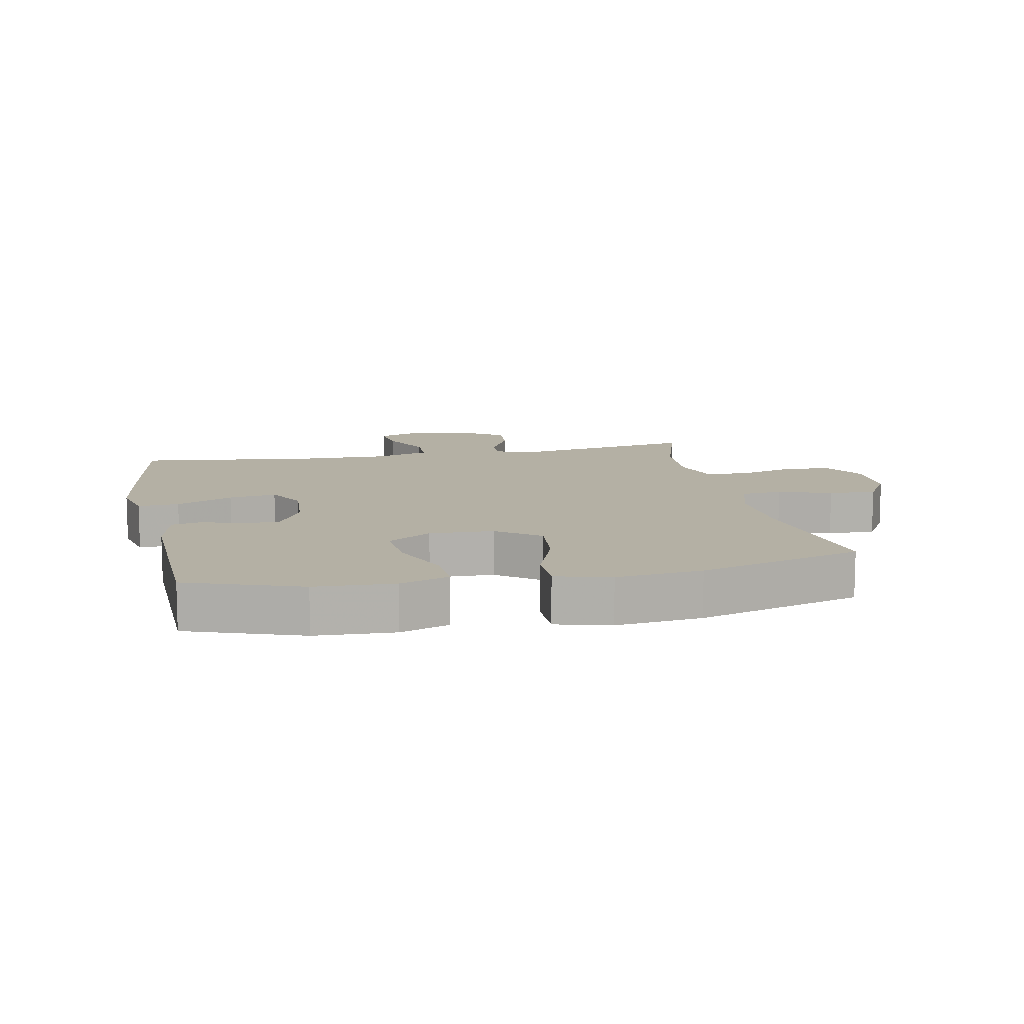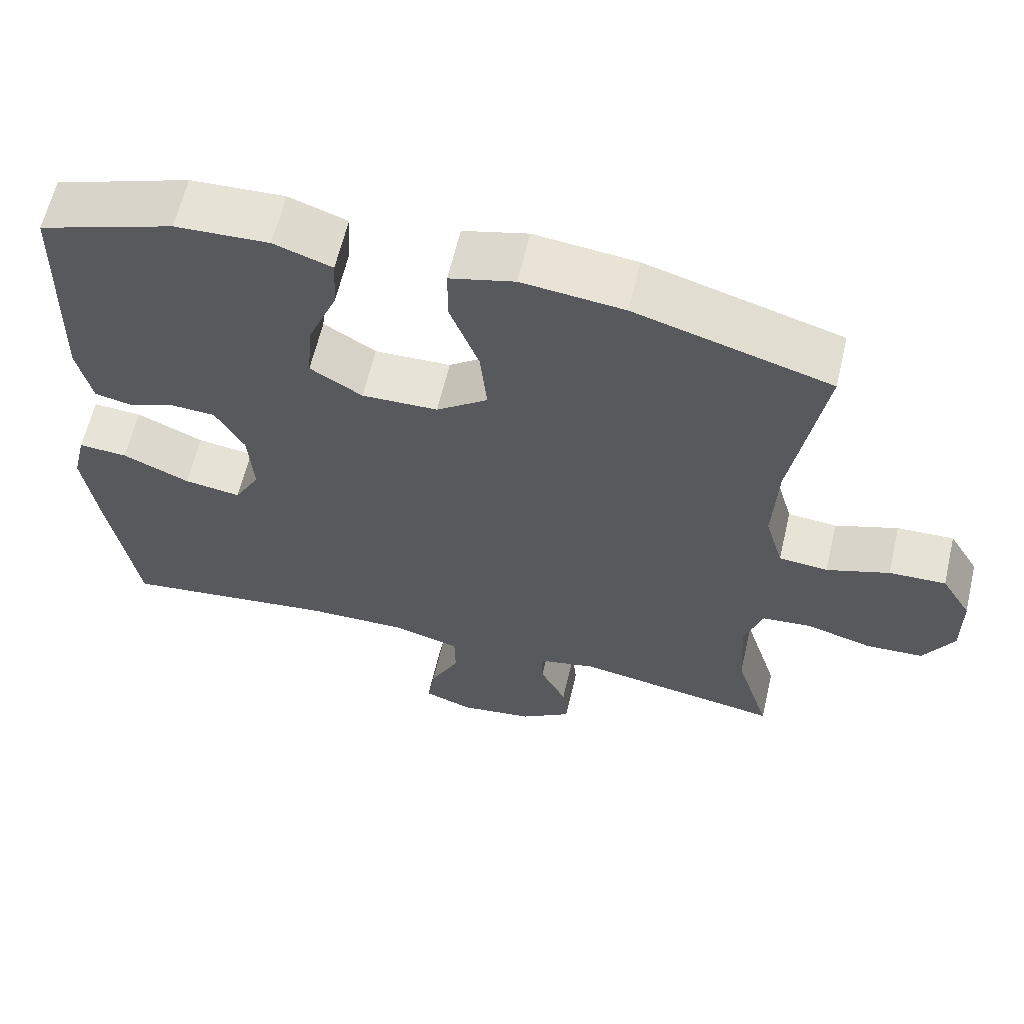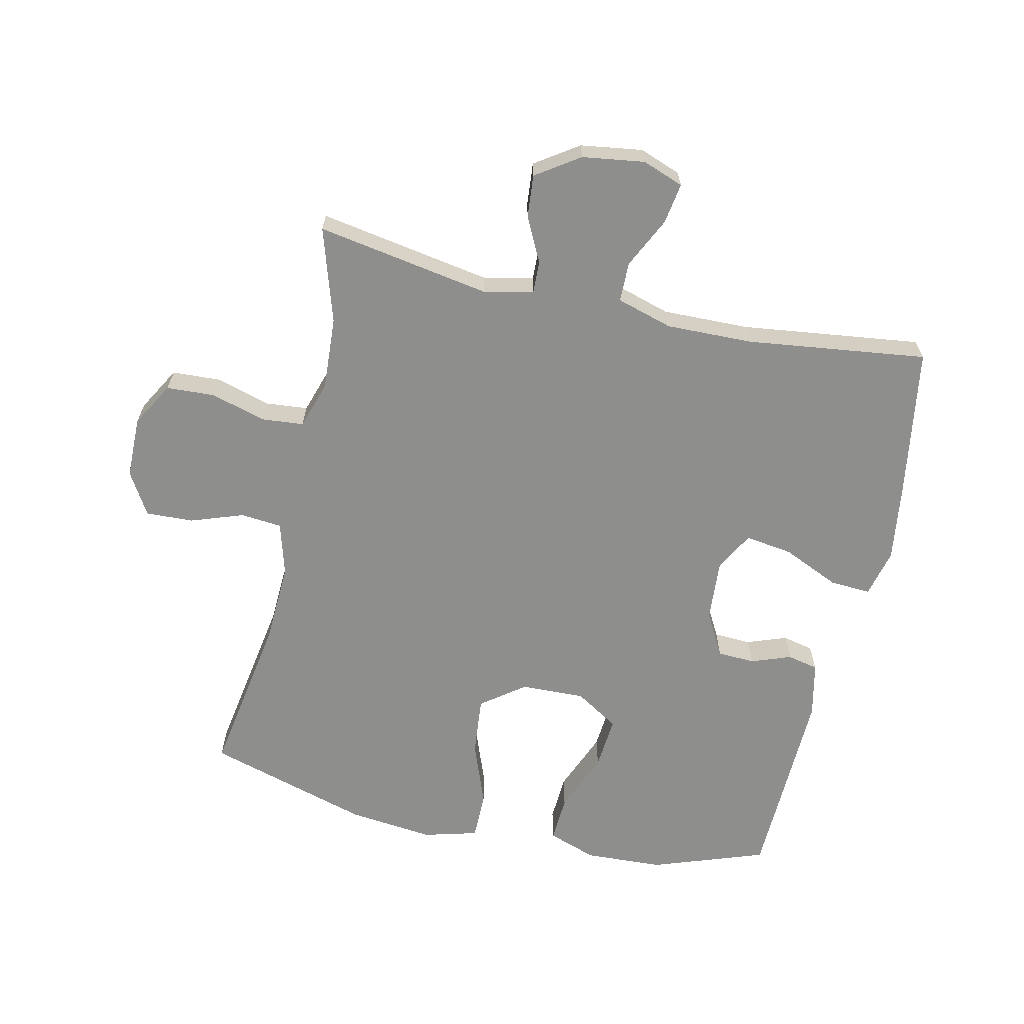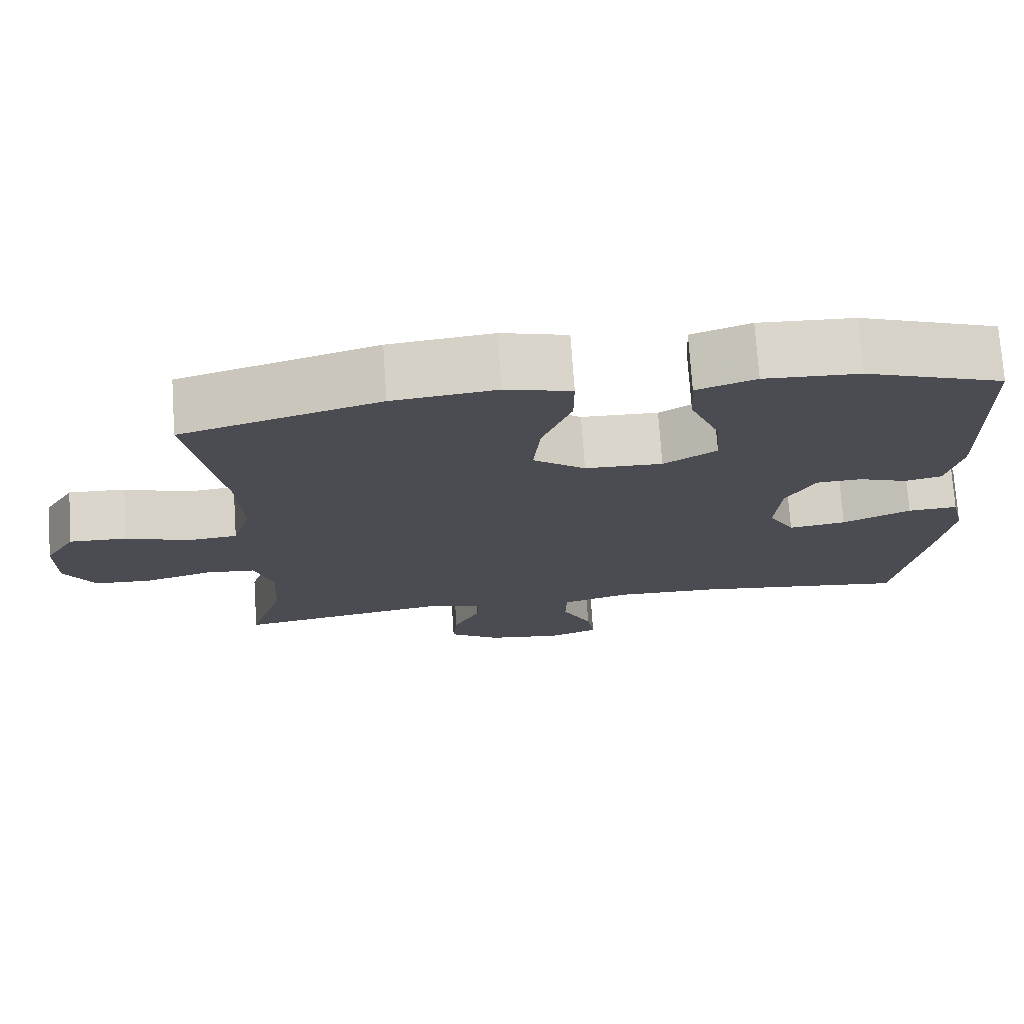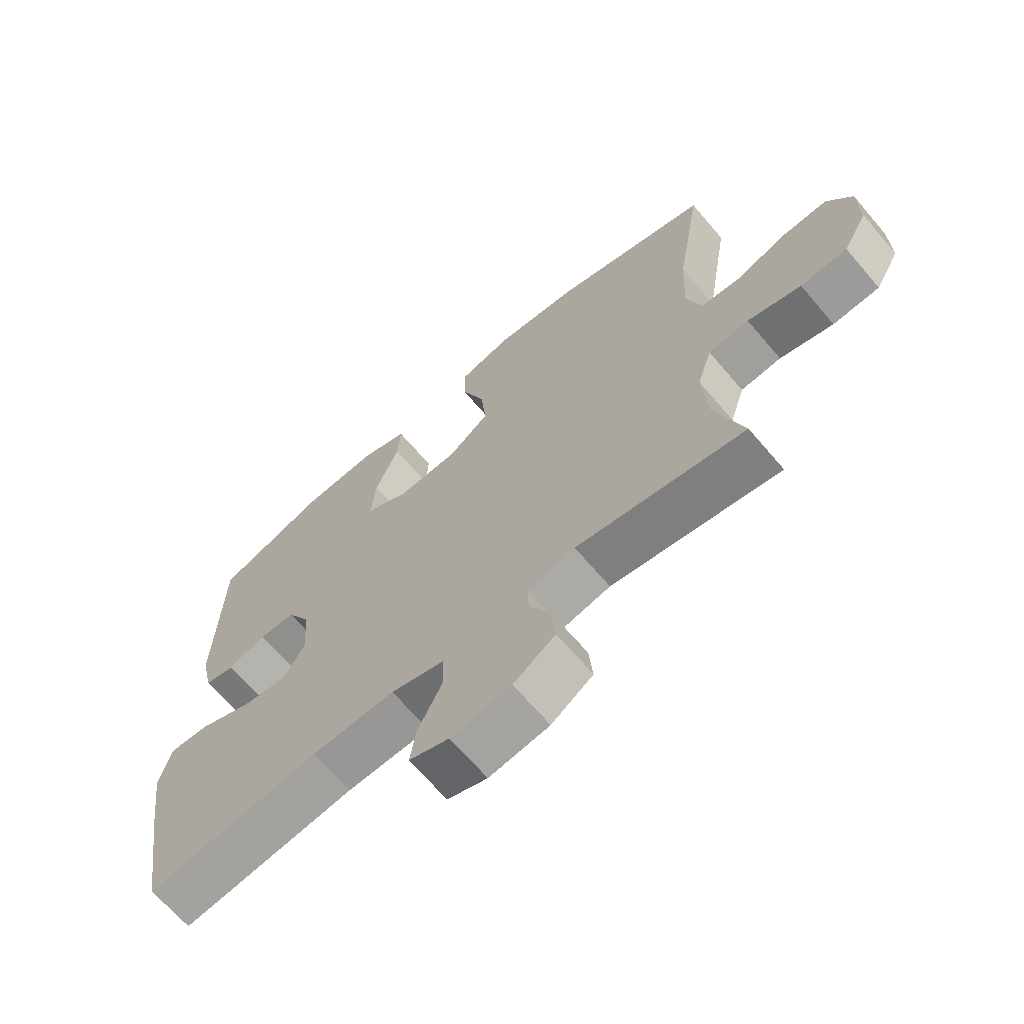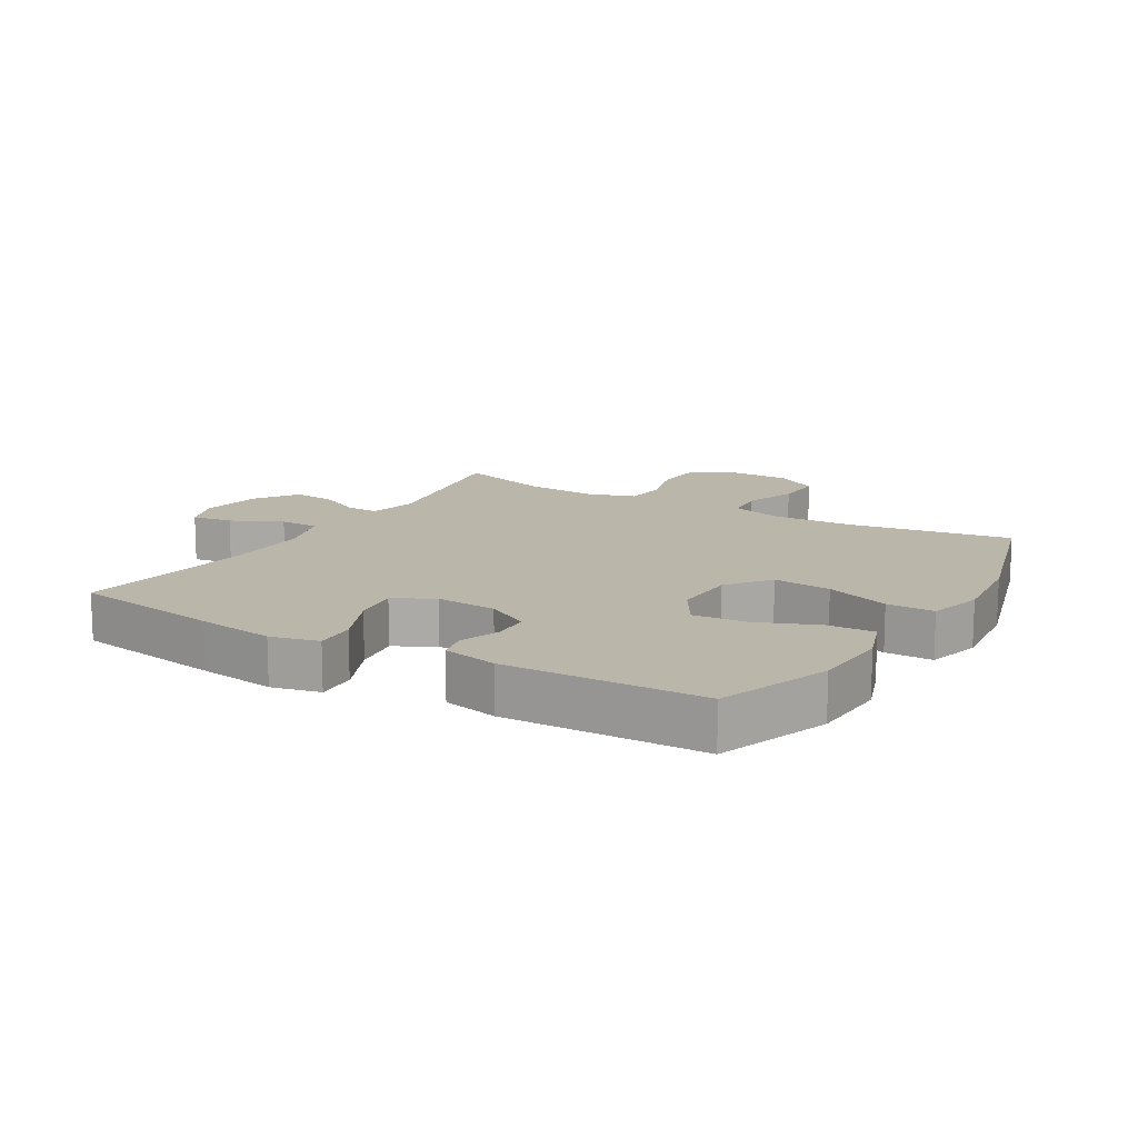
<metadata>
{"format":"obj","ext":"obj","renderer":"f3d","projection":"perspective","resolution":1024,"background":"white","views":[{"elev":11.4,"azim":-11.5,"up":"+Y"},{"elev":62.2,"azim":13.2,"up":"+Z"},{"elev":-64.9,"azim":167.4,"up":"+Y"},{"elev":74.3,"azim":176.1,"up":"+Z"},{"elev":-67.4,"azim":40.5,"up":"+Z"},{"elev":13.8,"azim":-59.1,"up":"+Y"}]}
</metadata>
<code>
v -0.5 0.07 0.5
v -0.321 0.07 0.563
v -0.197 0.07 0.569
v -0.12 0.07 0.542
v -0.124 0.07 0.468
v -0.163 0.07 0.372
v -0.17 0.07 0.288
v -0.101 0.07 0.245
v 0 0.07 0.248
v 0.068 0.07 0.299
v 0.059 0.07 0.391
v 0.021 0.07 0.493
v 0.021 0.07 0.568
v 0.107 0.07 0.591
v 0.242 0.07 0.576
v 0.5 0.07 0.5
v 0.458 0.07 0.244
v 0.452 0.07 0.116
v 0.476 0.07 0.032
v 0.541 0.07 0.026
v 0.624 0.07 0.055
v 0.699 0.07 0.058
v 0.739 0.07 -0.009
v 0.74 0.07 -0.106
v 0.7 0.07 -0.176
v 0.624 0.07 -0.18
v 0.537 0.07 -0.155
v 0.471 0.07 -0.161
v 0.447 0.07 -0.236
v 0.454 0.07 -0.351
v 0.5 0.07 -0.5
v 0.226 0.07 -0.453
v 0.148 0.07 -0.47
v 0.15 0.07 -0.521
v 0.185 0.07 -0.591
v 0.191 0.07 -0.658
v 0.123 0.07 -0.704
v 0.025 0.07 -0.718
v -0.04 0.07 -0.694
v -0.03 0.07 -0.63
v 0.009 0.07 -0.55
v 0.008 0.07 -0.487
v -0.08 0.07 -0.461
v -0.216 0.07 -0.464
v -0.5 0.07 -0.5
v -0.538 0.07 -0.263
v -0.555 0.07 -0.141
v -0.537 0.07 -0.065
v -0.472 0.07 -0.069
v -0.383 0.07 -0.109
v -0.308 0.07 -0.12
v -0.274 0.07 -0.058
v -0.281 0.07 0.039
v -0.319 0.07 0.108
v -0.378 0.07 0.111
v -0.441 0.07 0.088
v -0.49 0.07 0.099
v -0.509 0.07 0.186
v -0.5 0 0.5
v -0.321 0 0.563
v -0.197 0 0.569
v -0.12 0 0.542
v -0.124 0 0.468
v -0.163 0 0.372
v -0.17 0 0.288
v -0.101 0 0.245
v 0 0 0.248
v 0.068 0 0.299
v 0.059 0 0.391
v 0.021 0 0.493
v 0.021 0 0.568
v 0.107 0 0.591
v 0.242 0 0.576
v 0.5 0 0.5
v 0.458 0 0.244
v 0.452 0 0.116
v 0.476 0 0.032
v 0.541 0 0.026
v 0.624 0 0.055
v 0.699 0 0.058
v 0.739 0 -0.009
v 0.74 0 -0.106
v 0.7 0 -0.176
v 0.624 0 -0.18
v 0.537 0 -0.155
v 0.471 0 -0.161
v 0.447 0 -0.236
v 0.454 0 -0.351
v 0.5 0 -0.5
v 0.226 0 -0.453
v 0.148 0 -0.47
v 0.15 0 -0.521
v 0.185 0 -0.591
v 0.191 0 -0.658
v 0.123 0 -0.704
v 0.025 0 -0.718
v -0.04 0 -0.694
v -0.03 0 -0.63
v 0.009 0 -0.55
v 0.008 0 -0.487
v -0.08 0 -0.461
v -0.216 0 -0.464
v -0.5 0 -0.5
v -0.538 0 -0.263
v -0.555 0 -0.141
v -0.537 0 -0.065
v -0.472 0 -0.069
v -0.383 0 -0.109
v -0.308 0 -0.12
v -0.274 0 -0.058
v -0.281 0 0.039
v -0.319 0 0.108
v -0.378 0 0.111
v -0.441 0 0.088
v -0.49 0 0.099
v -0.509 0 0.186
f 4 5 6
f 3 4 6
f 2 3 6
f 1 2 6
f 58 1 6
f 57 58 6
f 56 57 6
f 55 56 6
f 54 55 6 7
f 53 54 7 8
f 52 53 8 9
f 51 52 9 10
f 48 49 50
f 47 48 50
f 46 47 50
f 45 46 50
f 44 45 50
f 43 44 50 51
f 42 43 51 10
f 39 40 41
f 38 39 41
f 37 38 41
f 36 37 41
f 35 36 41
f 34 35 41
f 41 42 10
f 34 41 10
f 33 34 10
f 30 31 32
f 33 10 11
f 32 33 11
f 30 32 11
f 29 30 11
f 25 26 27
f 24 25 27
f 23 24 27
f 22 23 27
f 21 22 27
f 20 21 27
f 19 20 27 28
f 13 14 15
f 12 13 15
f 11 12 15
f 29 11 15
f 28 29 15
f 19 28 15
f 18 19 15
f 15 16 17
f 15 17 18
f 64 63 62
f 64 62 61
f 64 61 60
f 64 60 59
f 64 59 116
f 64 116 115
f 64 115 114
f 64 114 113
f 65 64 113 112
f 66 65 112 111
f 67 66 111 110
f 68 67 110 109
f 108 107 106
f 108 106 105
f 108 105 104
f 108 104 103
f 108 103 102
f 109 108 102 101
f 68 109 101 100
f 99 98 97
f 99 97 96
f 99 96 95
f 99 95 94
f 99 94 93
f 99 93 92
f 68 100 99
f 68 99 92
f 68 92 91
f 90 89 88
f 69 68 91
f 69 91 90
f 69 90 88
f 69 88 87
f 85 84 83
f 85 83 82
f 85 82 81
f 85 81 80
f 85 80 79
f 85 79 78
f 86 85 78 77
f 73 72 71
f 73 71 70
f 73 70 69
f 73 69 87
f 73 87 86
f 73 86 77
f 73 77 76
f 75 74 73
f 76 75 73
f 1 59 60 2
f 2 60 61 3
f 3 61 62 4
f 4 62 63 5
f 5 63 64 6
f 6 64 65 7
f 7 65 66 8
f 8 66 67 9
f 9 67 68 10
f 10 68 69 11
f 11 69 70 12
f 12 70 71 13
f 13 71 72 14
f 14 72 73 15
f 15 73 74 16
f 16 74 75 17
f 17 75 76 18
f 18 76 77 19
f 19 77 78 20
f 20 78 79 21
f 21 79 80 22
f 22 80 81 23
f 23 81 82 24
f 24 82 83 25
f 25 83 84 26
f 26 84 85 27
f 27 85 86 28
f 28 86 87 29
f 29 87 88 30
f 30 88 89 31
f 31 89 90 32
f 32 90 91 33
f 33 91 92 34
f 34 92 93 35
f 35 93 94 36
f 36 94 95 37
f 37 95 96 38
f 38 96 97 39
f 39 97 98 40
f 40 98 99 41
f 41 99 100 42
f 42 100 101 43
f 43 101 102 44
f 44 102 103 45
f 45 103 104 46
f 46 104 105 47
f 47 105 106 48
f 48 106 107 49
f 49 107 108 50
f 50 108 109 51
f 51 109 110 52
f 52 110 111 53
f 53 111 112 54
f 54 112 113 55
f 55 113 114 56
f 56 114 115 57
f 57 115 116 58
f 58 116 59 1

</code>
